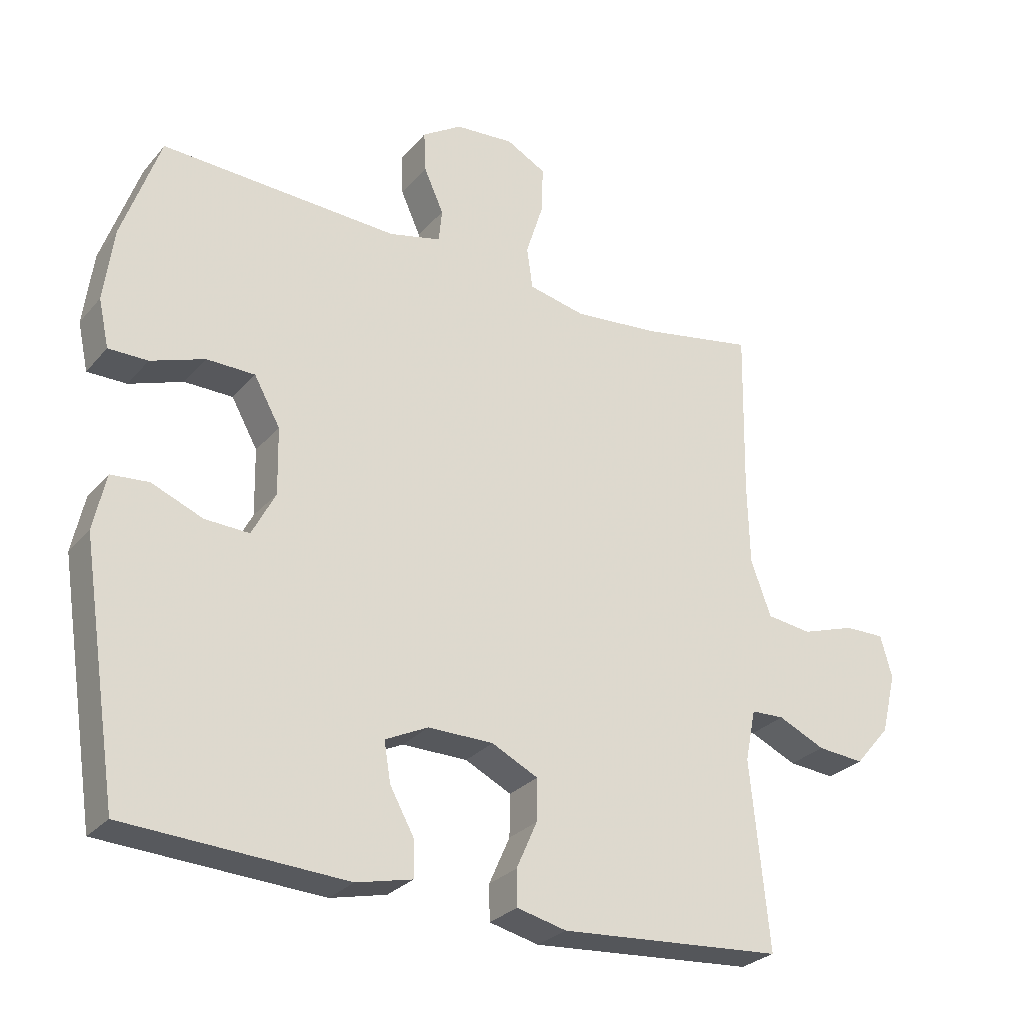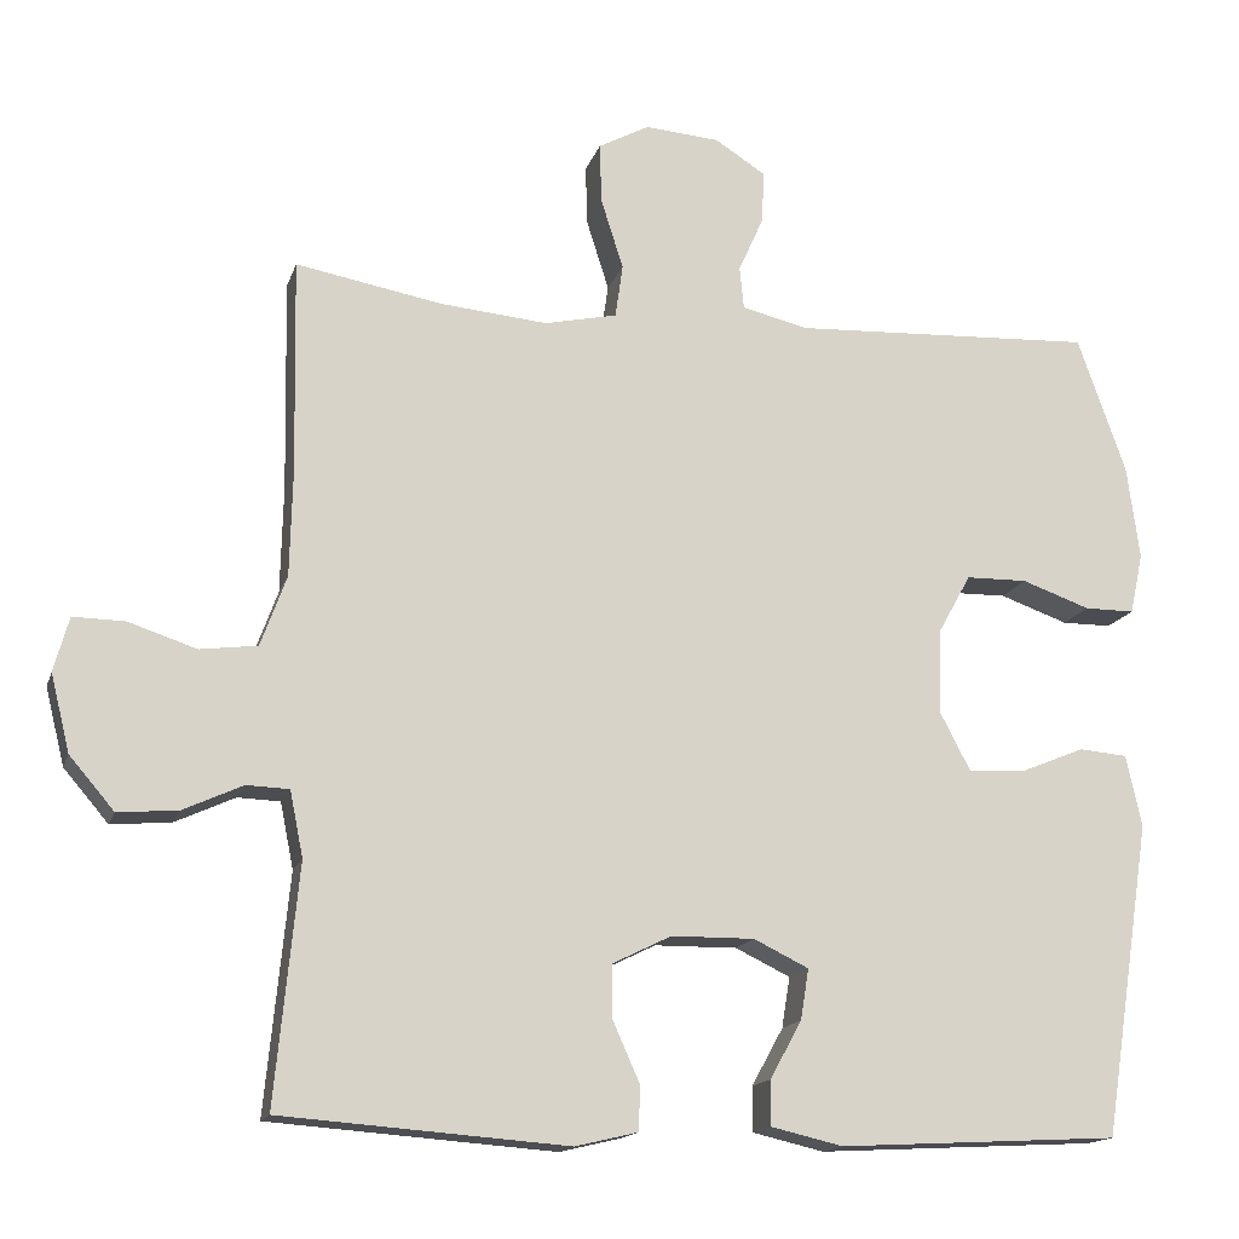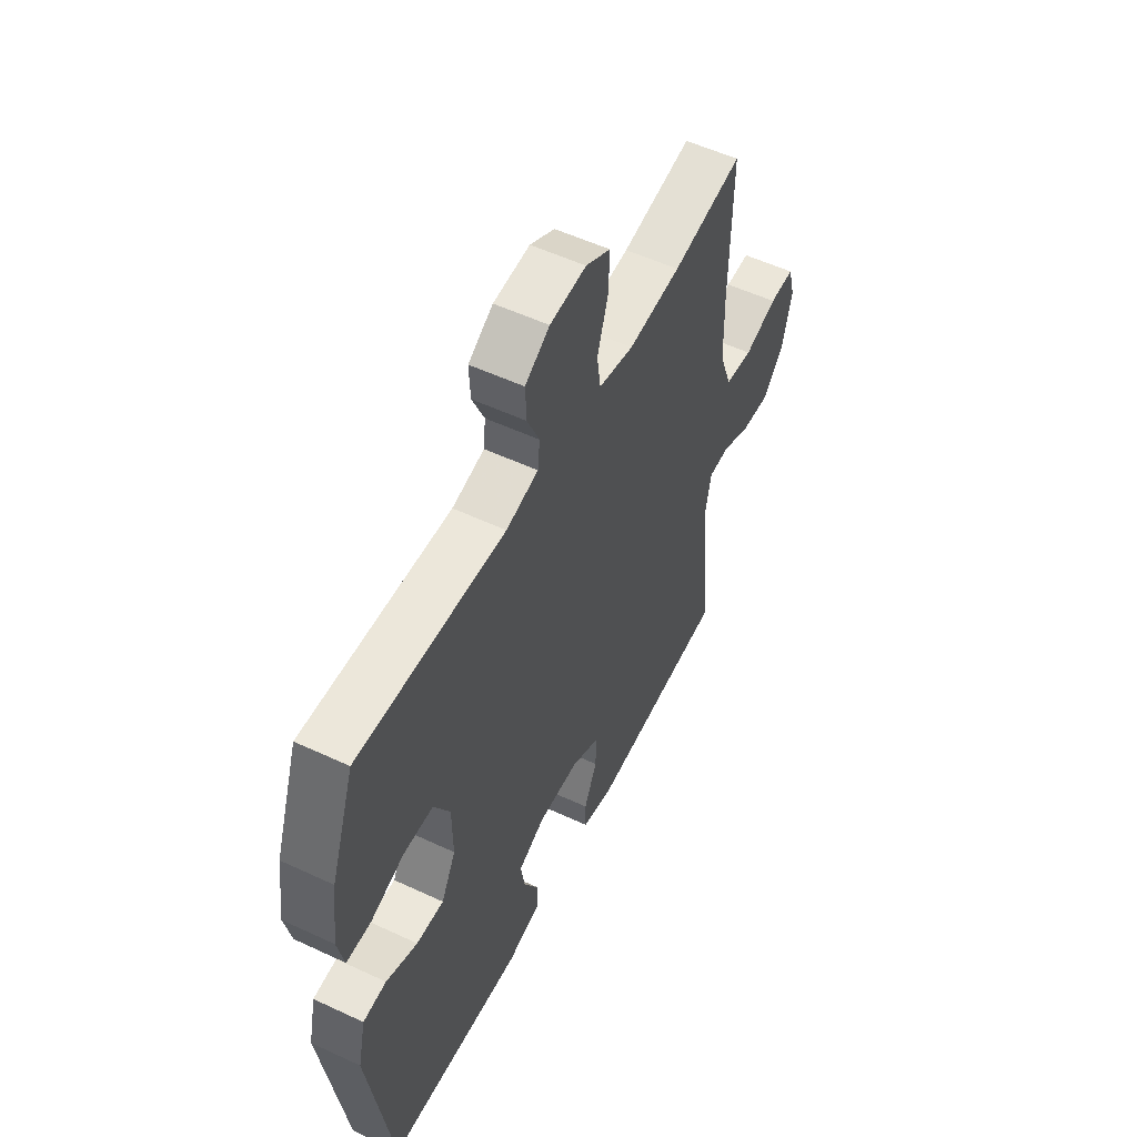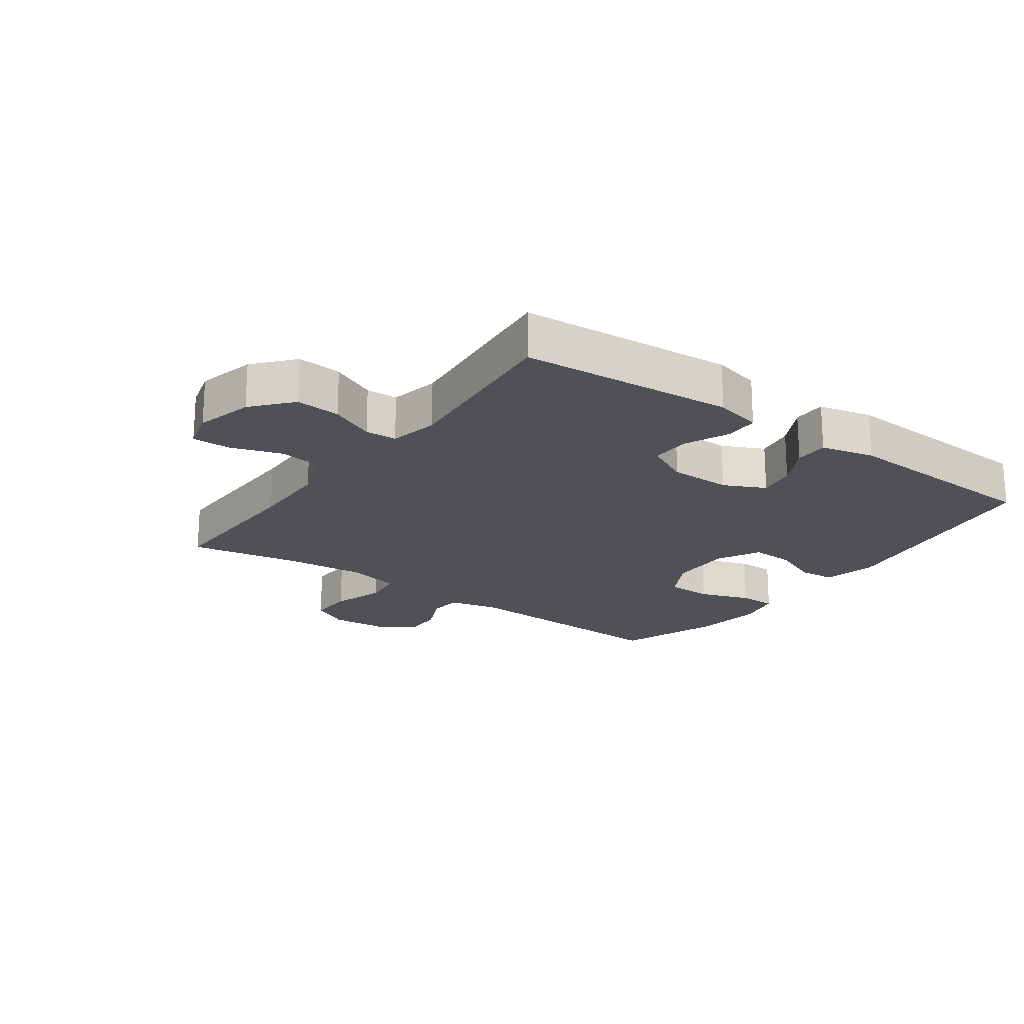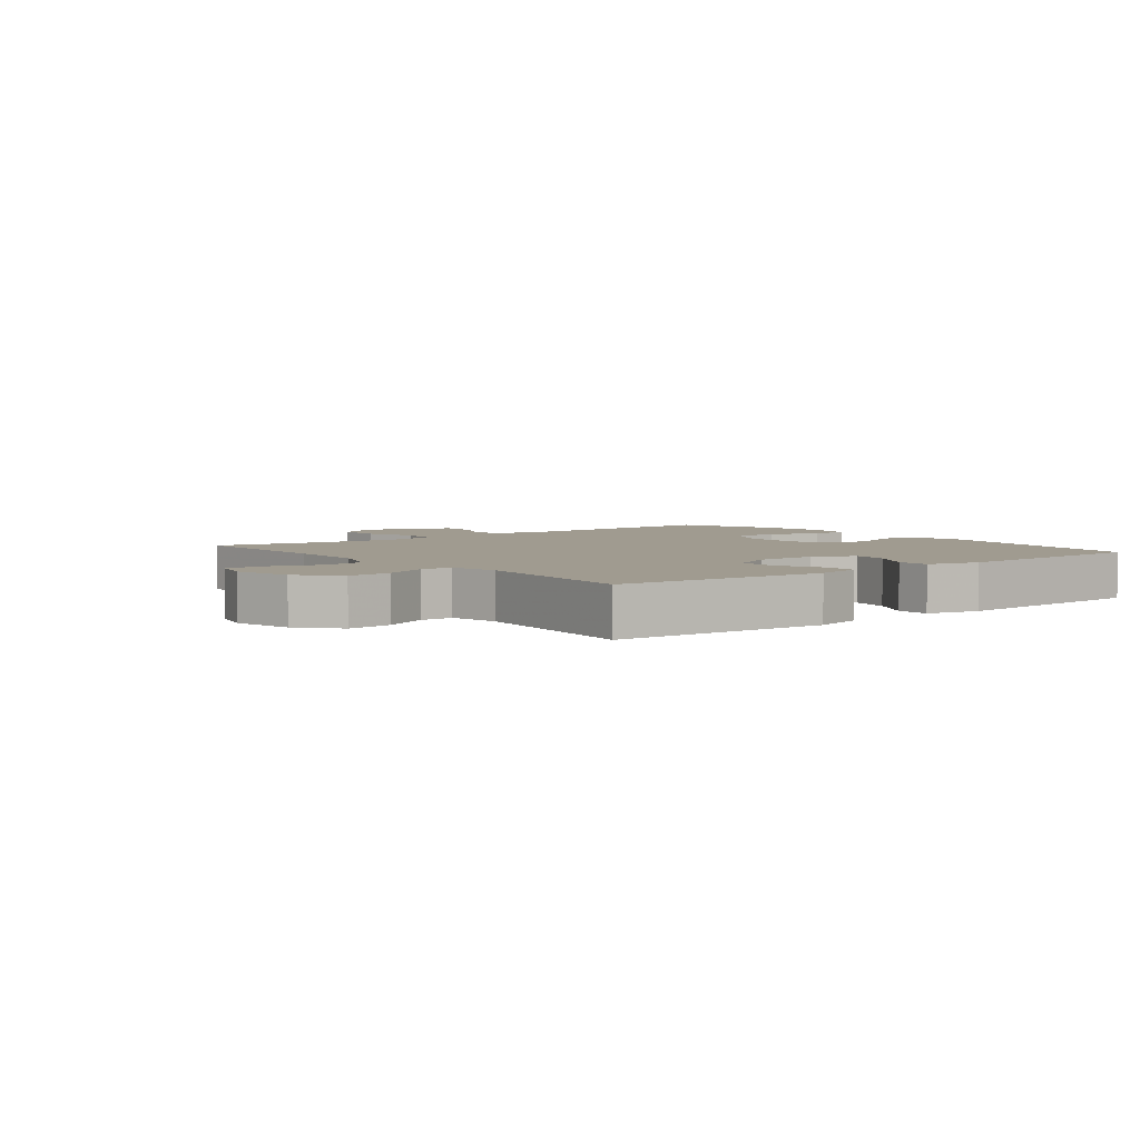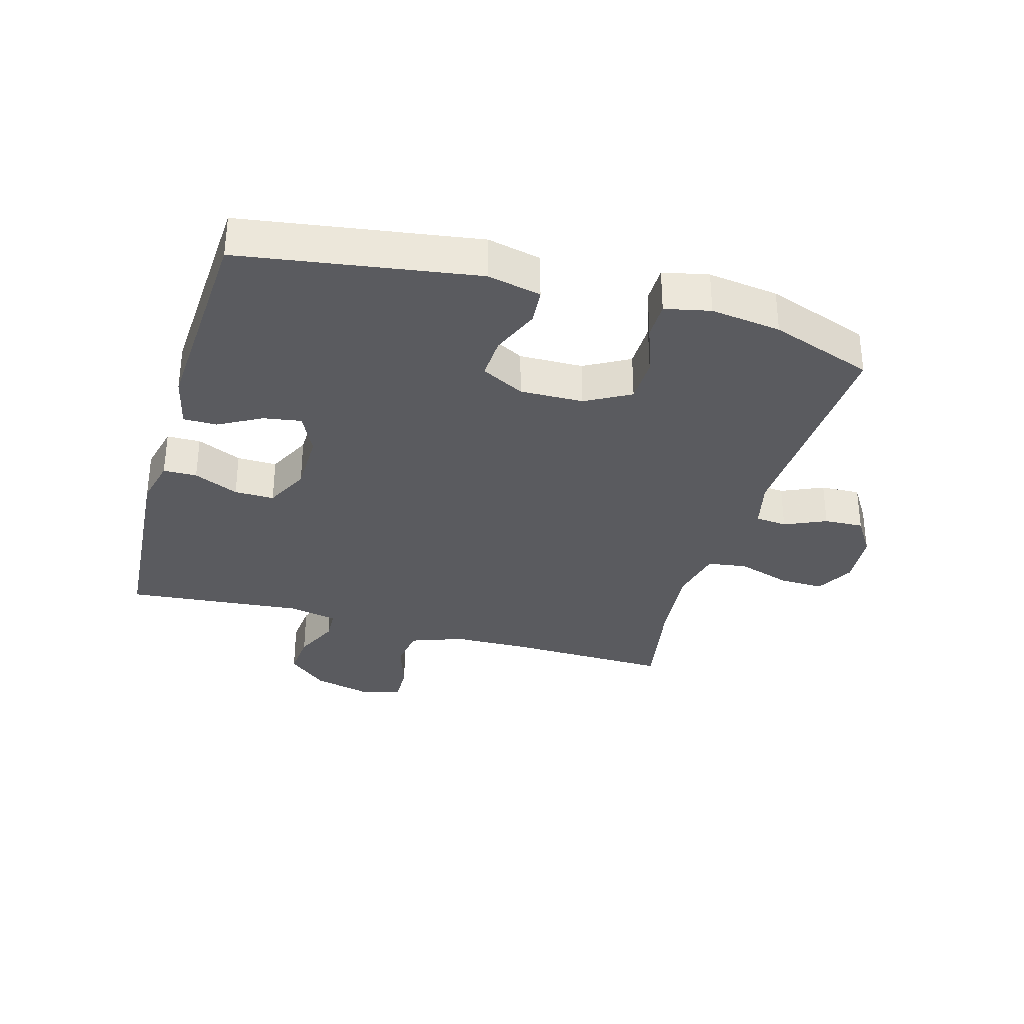
<metadata>
{"format":"obj","ext":"obj","renderer":"f3d","projection":"perspective","resolution":1024,"background":"white","views":[{"elev":-28.0,"azim":-31.7,"up":"+Z"},{"elev":-15.4,"azim":164.9,"up":"+Z"},{"elev":54.2,"azim":-63.6,"up":"+Z"},{"elev":-20.3,"azim":144.2,"up":"+Y"},{"elev":4.2,"azim":141.7,"up":"+Y"},{"elev":-32.9,"azim":-106.0,"up":"+Y"}]}
</metadata>
<code>
v 0.5 0.07 0.5
v 0.495 0.07 0.243
v 0.498 0.07 0.115
v 0.529 0.07 0.03
v 0.598 0.07 0.021
v 0.68 0.07 0.048
v 0.742 0.07 0.049
v 0.76 0.07 -0.016
v 0.737 0.07 -0.109
v 0.683 0.07 -0.172
v 0.611 0.07 -0.166
v 0.539 0.07 -0.133
v 0.488 0.07 -0.135
v 0.472 0.07 -0.214
v 0.5 0.07 -0.5
v 0.156 0.07 -0.526
v 0.08 0.07 -0.508
v 0.079 0.07 -0.454
v 0.111 0.07 -0.382
v 0.112 0.07 -0.318
v 0.041 0.07 -0.283
v -0.059 0.07 -0.282
v -0.125 0.07 -0.314
v -0.115 0.07 -0.375
v -0.077 0.07 -0.444
v -0.077 0.07 -0.498
v -0.163 0.07 -0.518
v -0.5 0.07 -0.5
v -0.558 0.07 -0.122
v -0.539 0.07 -0.036
v -0.481 0.07 -0.031
v -0.403 0.07 -0.063
v -0.335 0.07 -0.066
v -0.299 0.07 0.003
v -0.301 0.07 0.105
v -0.341 0.07 0.177
v -0.415 0.07 0.178
v -0.497 0.07 0.149
v -0.557 0.07 0.149
v -0.573 0.07 0.222
v -0.558 0.07 0.335
v -0.5 0.07 0.5
v -0.136 0.07 0.483
v -0.056 0.07 0.502
v -0.051 0.07 0.553
v -0.081 0.07 0.62
v -0.084 0.07 0.683
v -0.023 0.07 0.722
v 0.067 0.07 0.729
v 0.128 0.07 0.696
v 0.126 0.07 0.624
v 0.099 0.07 0.539
v 0.108 0.07 0.475
v 0.195 0.07 0.456
v 0.325 0.07 0.468
v 0.5 0 0.5
v 0.495 0 0.243
v 0.498 0 0.115
v 0.529 0 0.03
v 0.598 0 0.021
v 0.68 0 0.048
v 0.742 0 0.049
v 0.76 0 -0.016
v 0.737 0 -0.109
v 0.683 0 -0.172
v 0.611 0 -0.166
v 0.539 0 -0.133
v 0.488 0 -0.135
v 0.472 0 -0.214
v 0.5 0 -0.5
v 0.156 0 -0.526
v 0.08 0 -0.508
v 0.079 0 -0.454
v 0.111 0 -0.382
v 0.112 0 -0.318
v 0.041 0 -0.283
v -0.059 0 -0.282
v -0.125 0 -0.314
v -0.115 0 -0.375
v -0.077 0 -0.444
v -0.077 0 -0.498
v -0.163 0 -0.518
v -0.5 0 -0.5
v -0.558 0 -0.122
v -0.539 0 -0.036
v -0.481 0 -0.031
v -0.403 0 -0.063
v -0.335 0 -0.066
v -0.299 0 0.003
v -0.301 0 0.105
v -0.341 0 0.177
v -0.415 0 0.178
v -0.497 0 0.149
v -0.557 0 0.149
v -0.573 0 0.222
v -0.558 0 0.335
v -0.5 0 0.5
v -0.136 0 0.483
v -0.056 0 0.502
v -0.051 0 0.553
v -0.081 0 0.62
v -0.084 0 0.683
v -0.023 0 0.722
v 0.067 0 0.729
v 0.128 0 0.696
v 0.126 0 0.624
v 0.099 0 0.539
v 0.108 0 0.475
v 0.195 0 0.456
v 0.325 0 0.468
f 50 51 52
f 49 50 52
f 48 49 52
f 47 48 52
f 46 47 52
f 45 46 52
f 44 45 52 53
f 43 44 53 54
f 42 43 54
f 41 42 54
f 40 41 54
f 39 40 54
f 38 39 54
f 37 38 54
f 30 31 32
f 29 30 32
f 28 29 32
f 27 28 32
f 26 27 32
f 25 26 32
f 24 25 32
f 23 24 32 33
f 22 23 33 34
f 17 18 19
f 16 17 19
f 15 16 19
f 14 15 19
f 13 14 19 20
f 10 11 12
f 9 10 12
f 8 9 12
f 7 8 12
f 6 7 12
f 5 6 12
f 4 5 12 13
f 13 20 21
f 4 13 21
f 3 4 21
f 55 1 2
f 54 55 2
f 37 54 2
f 36 37 2
f 3 21 22
f 2 3 22
f 36 2 22
f 35 36 22
f 22 34 35
f 107 106 105
f 107 105 104
f 107 104 103
f 107 103 102
f 107 102 101
f 107 101 100
f 108 107 100 99
f 109 108 99 98
f 109 98 97
f 109 97 96
f 109 96 95
f 109 95 94
f 109 94 93
f 109 93 92
f 87 86 85
f 87 85 84
f 87 84 83
f 87 83 82
f 87 82 81
f 87 81 80
f 87 80 79
f 88 87 79 78
f 89 88 78 77
f 74 73 72
f 74 72 71
f 74 71 70
f 74 70 69
f 75 74 69 68
f 67 66 65
f 67 65 64
f 67 64 63
f 67 63 62
f 67 62 61
f 67 61 60
f 68 67 60 59
f 76 75 68
f 76 68 59
f 76 59 58
f 57 56 110
f 57 110 109
f 57 109 92
f 57 92 91
f 77 76 58
f 77 58 57
f 77 57 91
f 77 91 90
f 90 89 77
f 1 56 57 2
f 2 57 58 3
f 3 58 59 4
f 4 59 60 5
f 5 60 61 6
f 6 61 62 7
f 7 62 63 8
f 8 63 64 9
f 9 64 65 10
f 10 65 66 11
f 11 66 67 12
f 12 67 68 13
f 13 68 69 14
f 14 69 70 15
f 15 70 71 16
f 16 71 72 17
f 17 72 73 18
f 18 73 74 19
f 19 74 75 20
f 20 75 76 21
f 21 76 77 22
f 22 77 78 23
f 23 78 79 24
f 24 79 80 25
f 25 80 81 26
f 26 81 82 27
f 27 82 83 28
f 28 83 84 29
f 29 84 85 30
f 30 85 86 31
f 31 86 87 32
f 32 87 88 33
f 33 88 89 34
f 34 89 90 35
f 35 90 91 36
f 36 91 92 37
f 37 92 93 38
f 38 93 94 39
f 39 94 95 40
f 40 95 96 41
f 41 96 97 42
f 42 97 98 43
f 43 98 99 44
f 44 99 100 45
f 45 100 101 46
f 46 101 102 47
f 47 102 103 48
f 48 103 104 49
f 49 104 105 50
f 50 105 106 51
f 51 106 107 52
f 52 107 108 53
f 53 108 109 54
f 54 109 110 55
f 55 110 56 1

</code>
